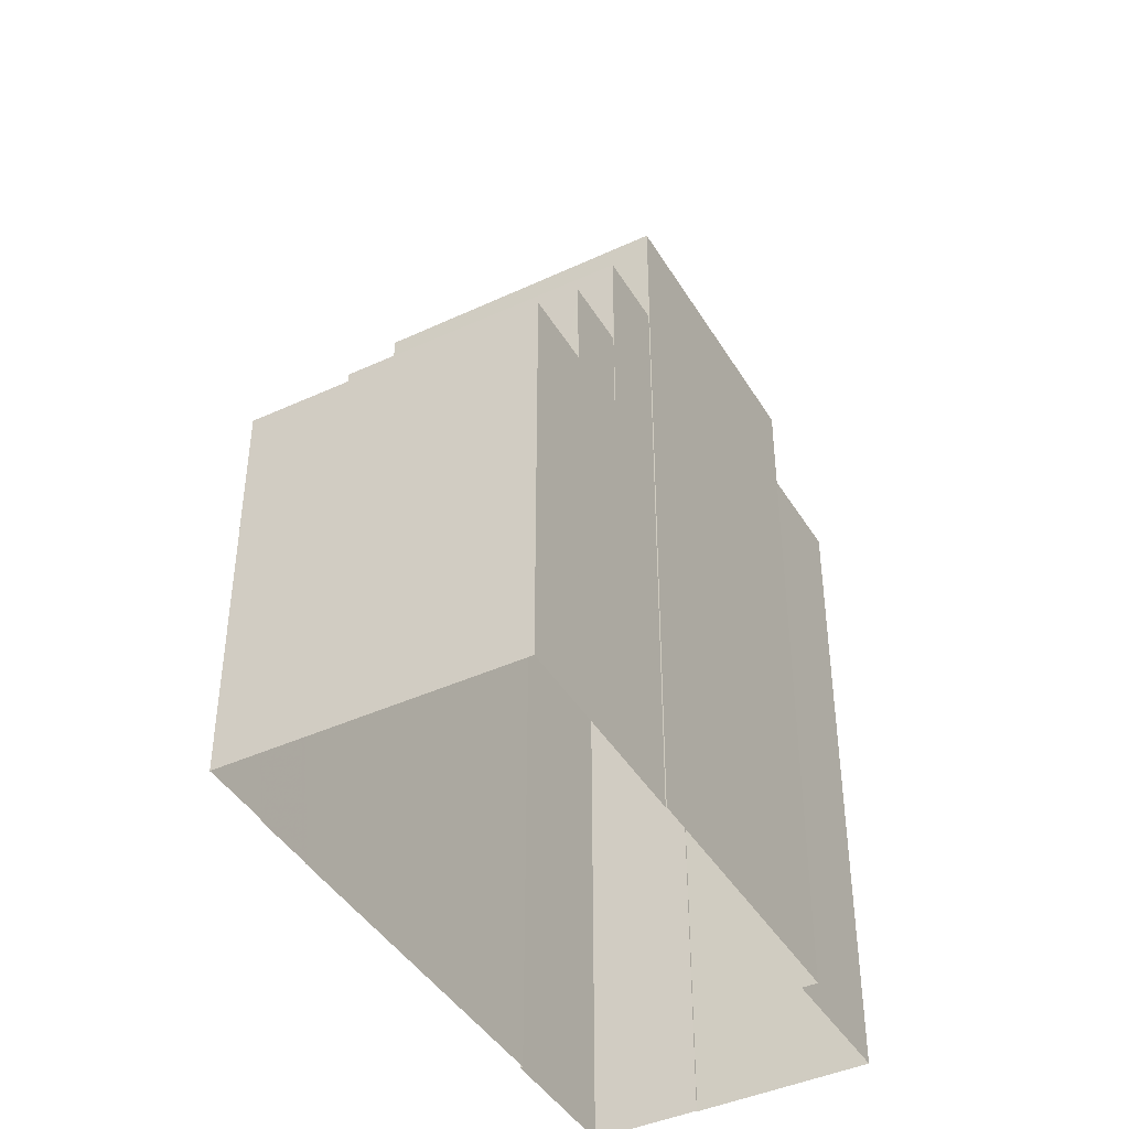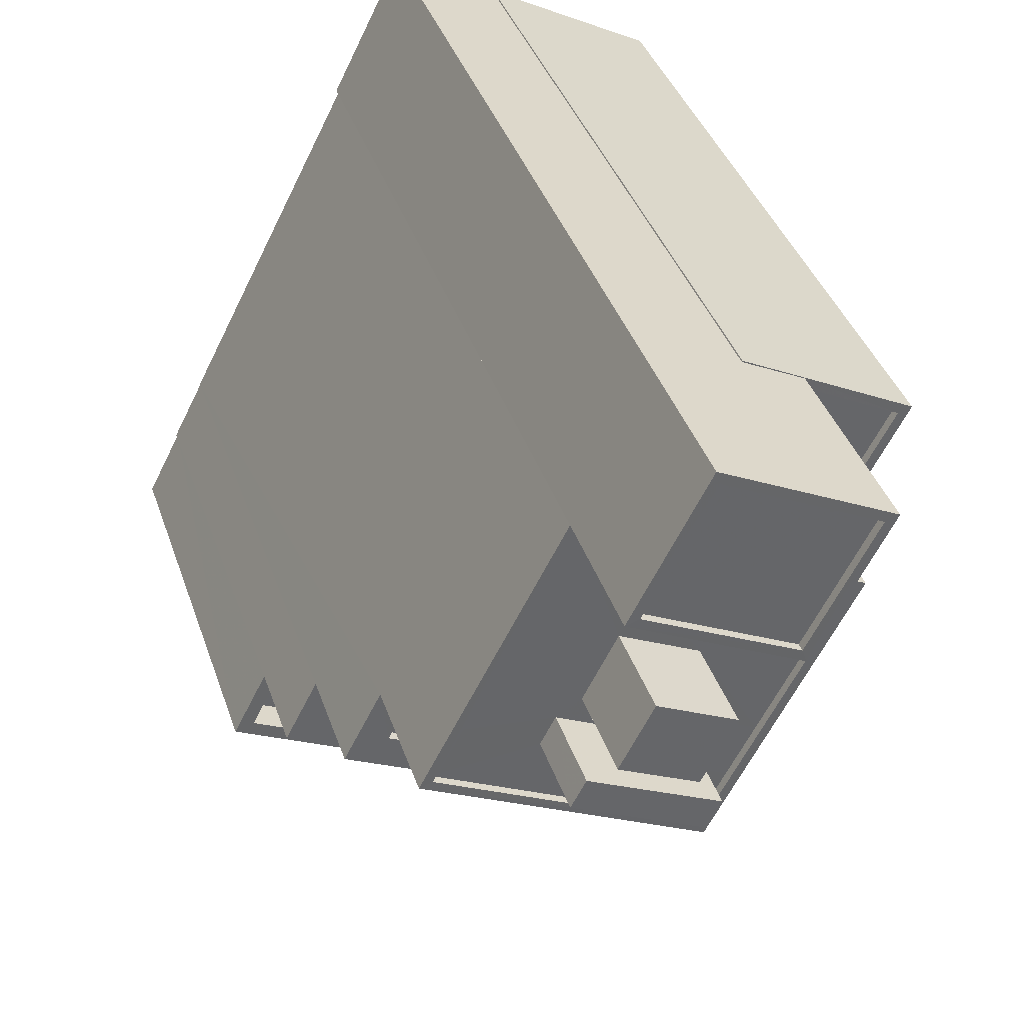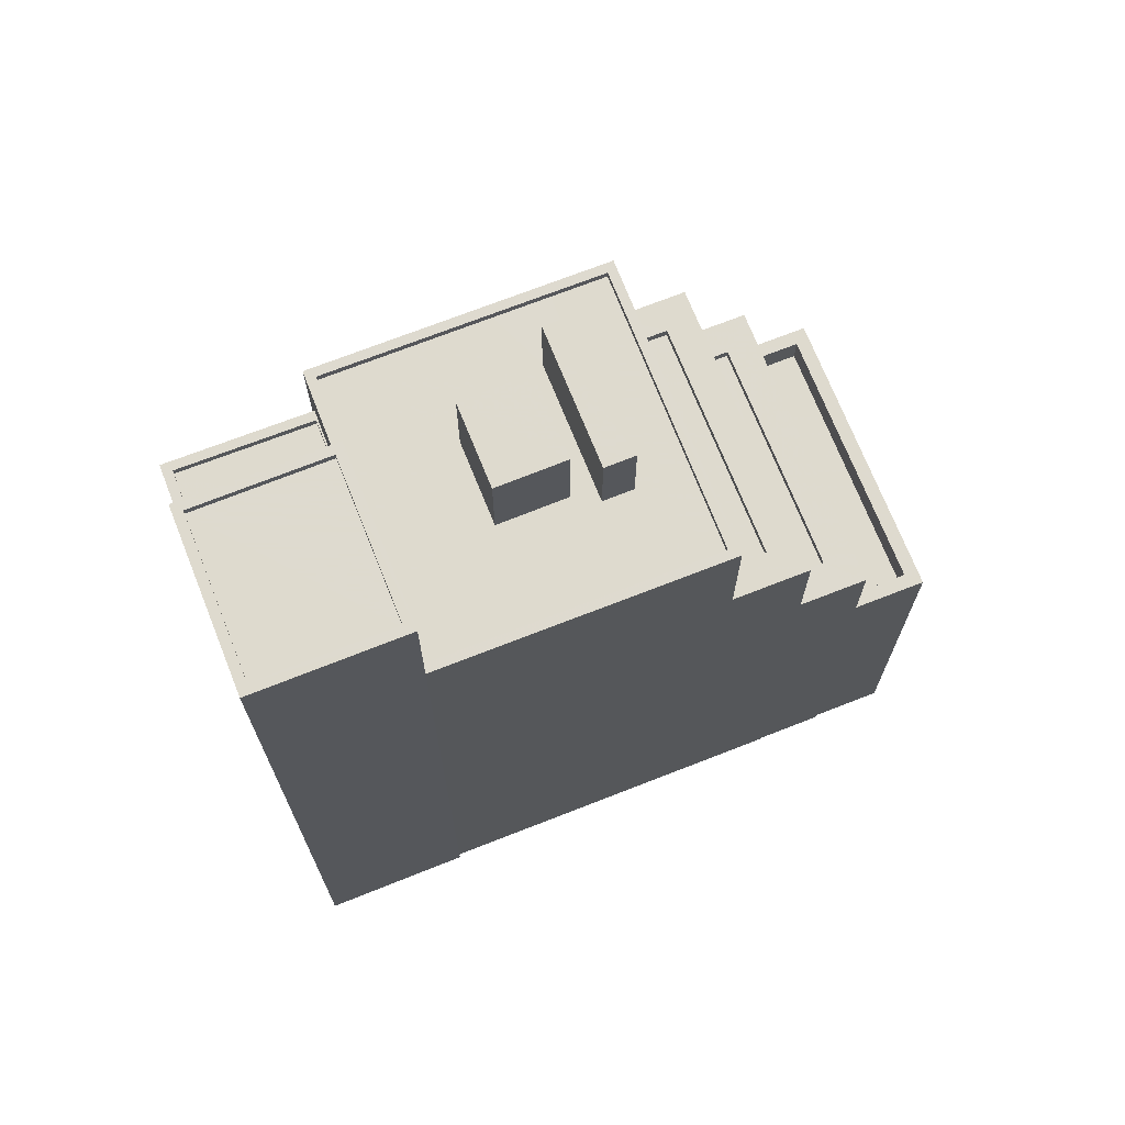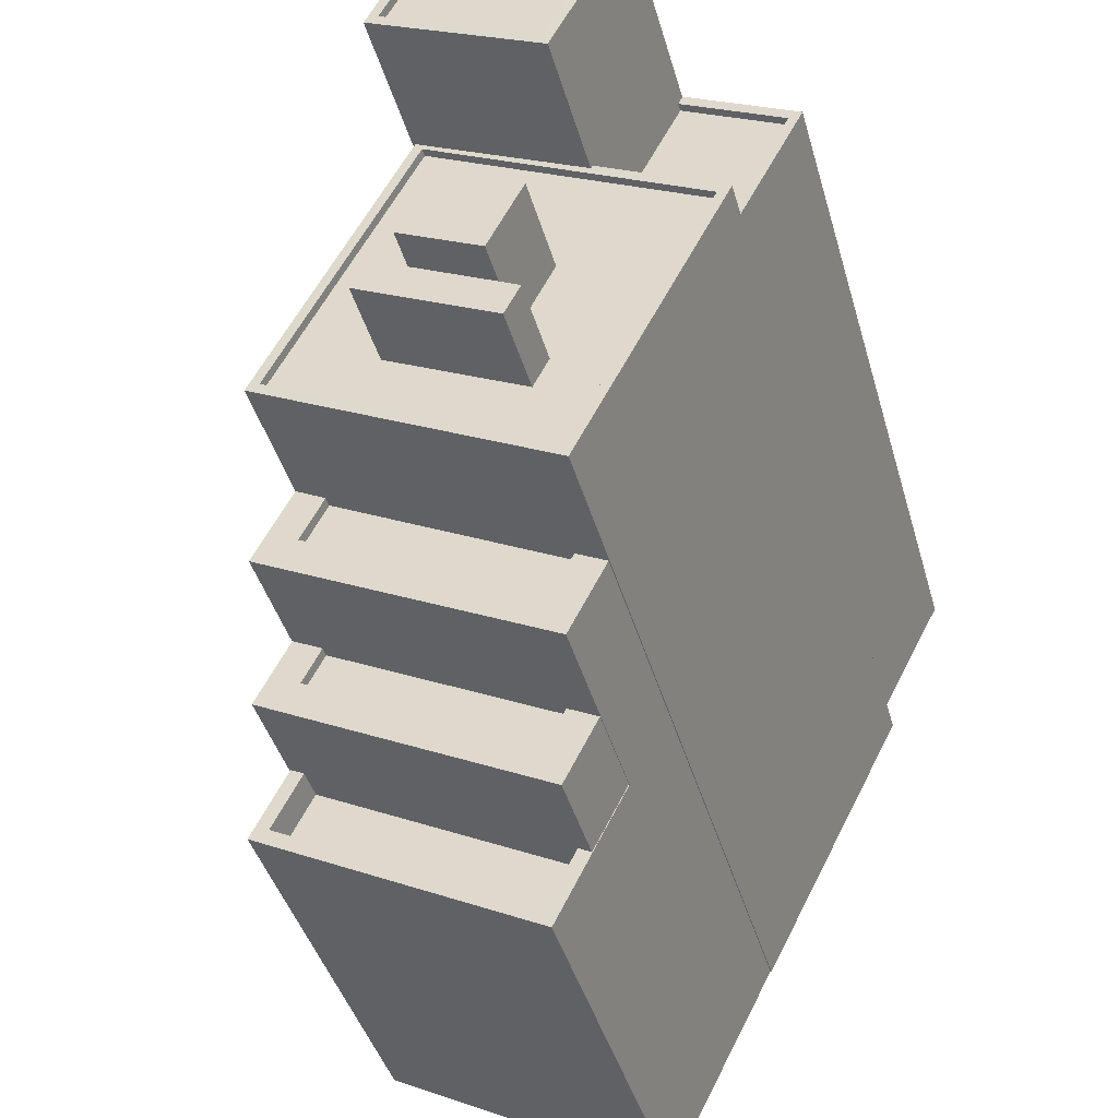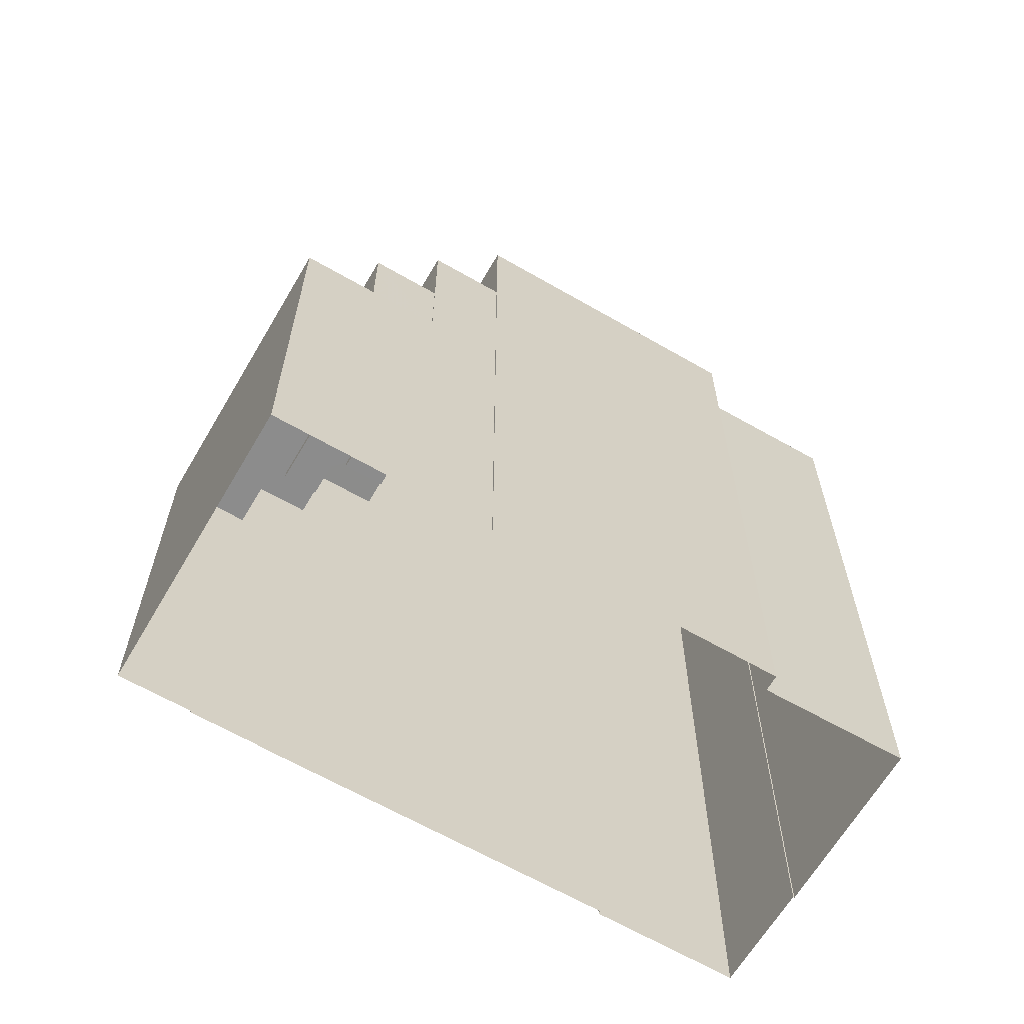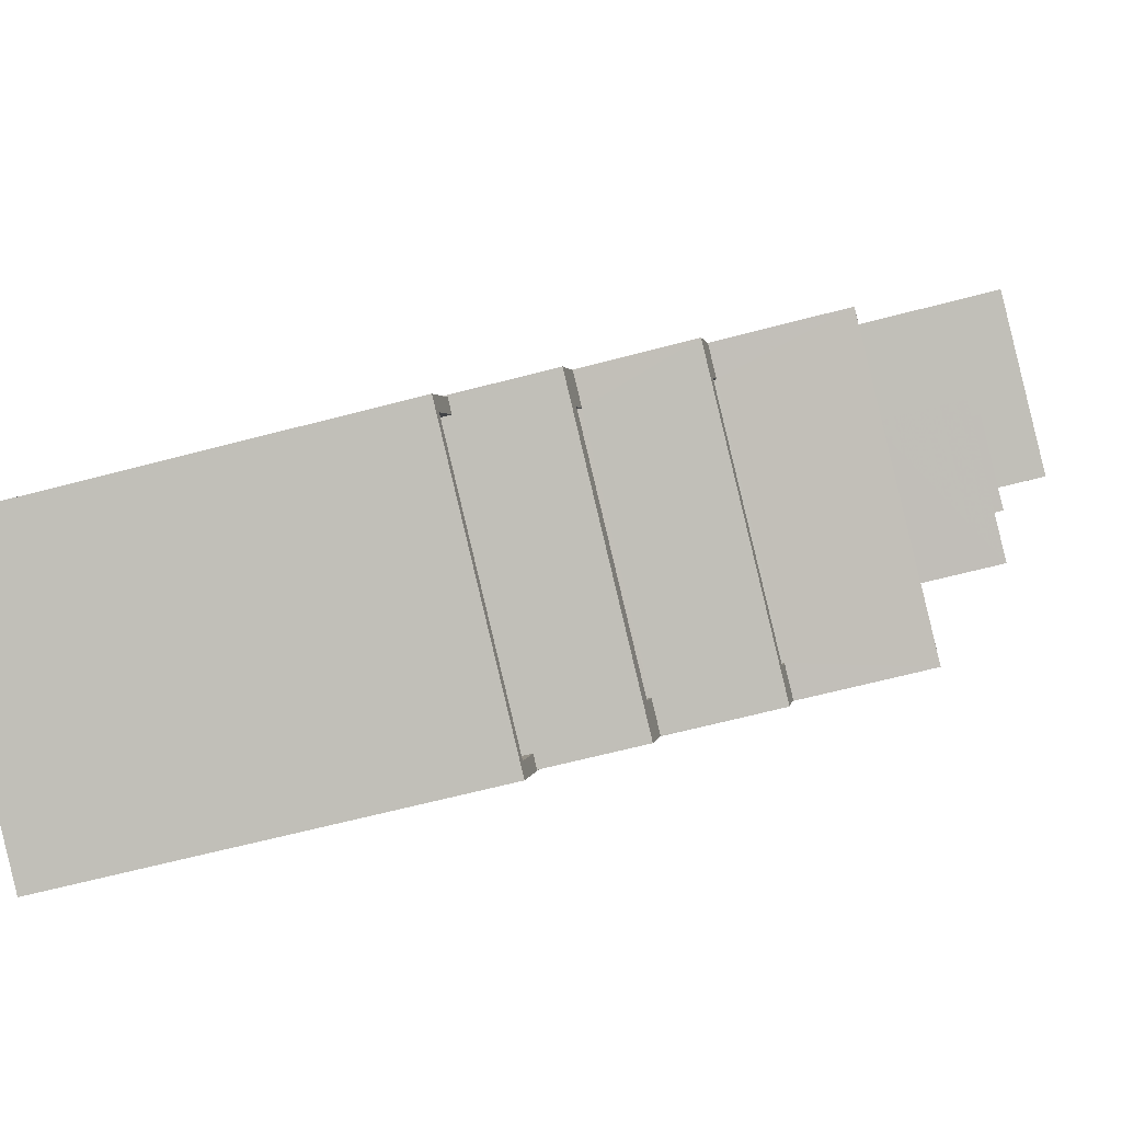
<metadata>
{"format":"obj","ext":"obj","renderer":"f3d","projection":"perspective","resolution":1024,"background":"white","views":[{"elev":-42.7,"azim":1.6,"up":"+Z"},{"elev":39.0,"azim":-17.9,"up":"+Y"},{"elev":71.1,"azim":-138.7,"up":"+Z"},{"elev":-41.4,"azim":15.3,"up":"+Y"},{"elev":-64.2,"azim":32.5,"up":"+Z"},{"elev":-62.2,"azim":-74.8,"up":"+Y"}]}
</metadata>
<code>
v -5575 -3.592e+04 3.866
v -5576 -3.592e+04 3.866
v -5573 -3.591e+04 3.867
v -5581 -3.593e+04 3.862
v -5581 -3.593e+04 3.862
v -5570 -3.591e+04 3.866
v -5570 -3.591e+04 3.866
v -5565 -3.592e+04 3.864
v -5582 -3.593e+04 3.861
v -5582 -3.593e+04 3.861
v -5574 -3.594e+04 3.858
v -5583 -3.593e+04 3.861
v -5567 -3.592e+04 3.863
v -5567 -3.592e+04 3.863
v -5571 -3.593e+04 3.86
v -5571 -3.593e+04 3.86
v -5570 -3.592e+04 25.2
v -5567 -3.592e+04 25.2
v -5565 -3.592e+04 25.2
v -5568 -3.592e+04 25.2
v -5570 -3.592e+04 25.45
v -5570 -3.592e+04 25.45
v -5567 -3.592e+04 25.45
v -5570 -3.591e+04 25.45
v -5568 -3.591e+04 25.45
v -5570 -3.591e+04 25.45
v -5567 -3.592e+04 25.45
v -5565 -3.592e+04 25.45
v -5565 -3.592e+04 25.45
v -5568 -3.592e+04 25.45
v -5571 -3.592e+04 31.49
v -5576 -3.592e+04 31.49
v -5571 -3.592e+04 31.49
v -5575 -3.592e+04 31.49
v -5569 -3.592e+04 31.24
v -5575 -3.592e+04 31.24
v -5571 -3.592e+04 31.24
v -5573 -3.591e+04 31.24
v -5569 -3.592e+04 31.49
v -5573 -3.591e+04 31.49
v -5573 -3.591e+04 31.49
v -5568 -3.591e+04 31.49
v -5575 -3.592e+04 27.22
v -5575 -3.592e+04 27.22
v -5571 -3.592e+04 27.22
v -5567 -3.592e+04 27.22
v -5570 -3.592e+04 27.22
v -5567 -3.592e+04 27.22
v -5571 -3.593e+04 27.22
v -5571 -3.593e+04 27.22
v -5579 -3.592e+04 26.97
v -5571 -3.593e+04 26.97
v -5576 -3.592e+04 26.97
v -5579 -3.592e+04 26.97
v -5570 -3.593e+04 26.97
v -5572 -3.593e+04 26.97
v -5576 -3.592e+04 26.97
v -5578 -3.592e+04 26.97
v -5572 -3.593e+04 26.97
v -5570 -3.593e+04 26.97
v -5575 -3.592e+04 26.97
v -5573 -3.592e+04 26.97
v -5574 -3.592e+04 26.97
v -5575 -3.592e+04 26.97
v -5572 -3.592e+04 26.97
v -5567 -3.592e+04 26.97
v -5580 -3.593e+04 27.22
v -5575 -3.592e+04 27.22
v -5579 -3.592e+04 27.22
v -5581 -3.593e+04 15.88
v -5582 -3.593e+04 15.88
v -5575 -3.594e+04 15.87
v -5574 -3.593e+04 15.88
v -5572 -3.593e+04 16.88
v -5572 -3.593e+04 16.88
v -5573 -3.593e+04 16.88
v -5574 -3.594e+04 16.87
v -5582 -3.593e+04 16.88
v -5583 -3.593e+04 16.88
v -5581 -3.593e+04 16.88
v -5582 -3.593e+04 16.88
v -5574 -3.593e+04 16.88
v -5575 -3.594e+04 16.87
v -5580 -3.593e+04 19.87
v -5581 -3.593e+04 19.87
v -5581 -3.593e+04 19.87
v -5582 -3.593e+04 19.87
v -5573 -3.593e+04 19.87
v -5574 -3.593e+04 19.87
v -5572 -3.593e+04 19.87
v -5573 -3.593e+04 19.87
v -5580 -3.593e+04 19.57
v -5581 -3.593e+04 19.57
v -5574 -3.593e+04 19.57
v -5573 -3.593e+04 19.57
v -5580 -3.593e+04 23.26
v -5580 -3.593e+04 23.26
v -5579 -3.593e+04 23.26
v -5573 -3.593e+04 23.26
v -5571 -3.593e+04 23.26
v -5572 -3.593e+04 23.26
v -5572 -3.593e+04 23.26
v -5581 -3.593e+04 23.26
v -5579 -3.593e+04 22.96
v -5580 -3.593e+04 22.96
v -5573 -3.593e+04 22.96
v -5572 -3.593e+04 22.96
v -5576 -3.592e+04 29.57
v -5572 -3.593e+04 29.57
v -5576 -3.592e+04 29.57
v -5572 -3.593e+04 29.57
v -5572 -3.592e+04 29.88
v -5574 -3.592e+04 29.88
v -5575 -3.592e+04 29.88
v -5573 -3.592e+04 29.88
f 1 2 3
f 4 5 1
f 6 7 8
f 1 3 6
f 9 10 4
f 11 12 9
f 13 6 8
f 14 15 13
f 16 15 14
f 11 9 15
f 15 4 1
f 13 1 6
f 15 9 4
f 13 15 1
f 17 18 19
f 20 17 19
f 21 22 23
f 24 25 26
f 22 27 23
f 25 28 26
f 29 27 28
f 25 30 29
f 23 27 29
f 25 29 28
f 31 32 33
f 31 34 32
f 35 36 37
f 35 38 36
f 31 33 39
f 40 41 32
f 33 42 39
f 34 40 32
f 42 41 40
f 39 42 40
f 43 44 45
f 45 46 47
f 47 46 48
f 48 49 50
f 46 49 48
f 44 46 45
f 51 52 53
f 54 51 53
f 52 55 56
f 53 52 56
f 57 54 53
f 54 57 58
f 55 59 56
f 60 59 55
f 58 57 61
f 61 57 62
f 62 59 60
f 62 57 59
f 63 58 61
f 58 63 64
f 62 60 65
f 66 64 65
f 60 66 65
f 65 64 63
f 67 50 49
f 43 68 44
f 68 67 69
f 44 68 69
f 49 69 67
f 70 71 72
f 73 70 72
f 74 75 76
f 74 76 77
f 77 78 79
f 78 80 81
f 78 81 79
f 76 82 83
f 77 83 78
f 76 83 77
f 84 85 86
f 85 87 86
f 88 89 90
f 90 89 91
f 86 87 91
f 89 86 91
f 92 93 94
f 95 92 94
f 96 97 98
f 99 100 101
f 99 102 100
f 103 97 96
f 102 97 103
f 102 99 97
f 104 105 106
f 107 104 106
f 108 109 110
f 108 111 109
f 112 113 114
f 115 112 114
f 23 19 18
f 23 29 19
f 17 23 18
f 17 21 23
f 20 19 29
f 30 20 29
f 24 26 7
f 6 24 7
f 7 28 8
f 7 26 28
f 27 8 28
f 27 13 8
f 42 24 41
f 41 24 3
f 42 25 24
f 3 24 6
f 32 2 68
f 2 1 68
f 43 33 32
f 43 45 33
f 43 32 68
f 32 3 2
f 32 41 3
f 17 20 21
f 47 22 21
f 33 45 47
f 33 47 42
f 42 30 25
f 21 20 30
f 47 21 30
f 47 30 42
f 31 35 37
f 31 39 35
f 31 37 36
f 34 31 36
f 34 36 38
f 40 34 38
f 39 38 35
f 39 40 38
f 67 68 96
f 68 1 96
f 96 5 103
f 96 1 5
f 15 16 100
f 98 67 96
f 16 50 100
f 101 98 104
f 104 107 101
f 50 67 101
f 100 50 101
f 101 67 98
f 14 50 16
f 14 48 50
f 14 13 27
f 14 27 48
f 27 47 48
f 27 22 47
f 46 64 66
f 46 44 64
f 52 49 55
f 55 49 60
f 60 46 66
f 60 49 46
f 49 52 51
f 69 49 51
f 64 44 58
f 54 58 69
f 54 69 51
f 58 44 69
f 73 72 83
f 82 73 83
f 83 72 71
f 78 83 71
f 70 78 71
f 70 80 78
f 102 74 100
f 100 74 15
f 15 74 11
f 74 77 11
f 77 79 12
f 11 77 12
f 9 12 79
f 81 9 79
f 76 91 82
f 70 73 82
f 9 81 10
f 80 91 87
f 10 81 87
f 70 82 80
f 81 80 87
f 82 91 80
f 4 10 87
f 85 4 87
f 75 90 91
f 76 75 91
f 95 94 89
f 88 95 89
f 89 94 93
f 86 89 93
f 92 86 93
f 92 84 86
f 75 74 90
f 4 85 5
f 74 102 90
f 5 85 103
f 88 102 103
f 92 95 88
f 92 88 84
f 85 84 103
f 90 102 88
f 84 88 103
f 107 106 99
f 101 107 99
f 99 106 105
f 97 99 105
f 104 97 105
f 104 98 97
f 108 110 57
f 53 108 57
f 57 109 59
f 57 110 109
f 59 111 56
f 59 109 111
f 111 108 53
f 56 111 53
f 63 114 113
f 63 61 114
f 112 63 113
f 112 65 63
f 115 65 112
f 115 62 65
f 61 62 115
f 114 61 115

</code>
